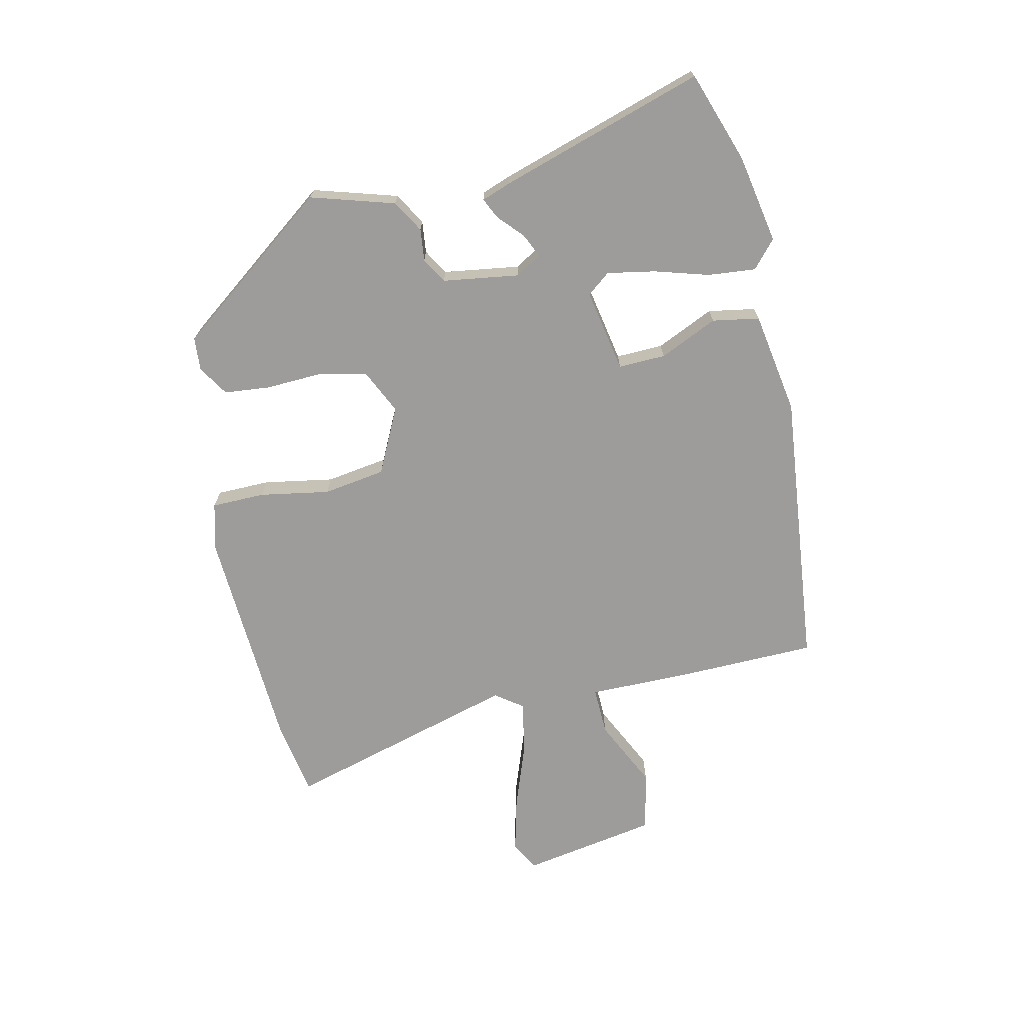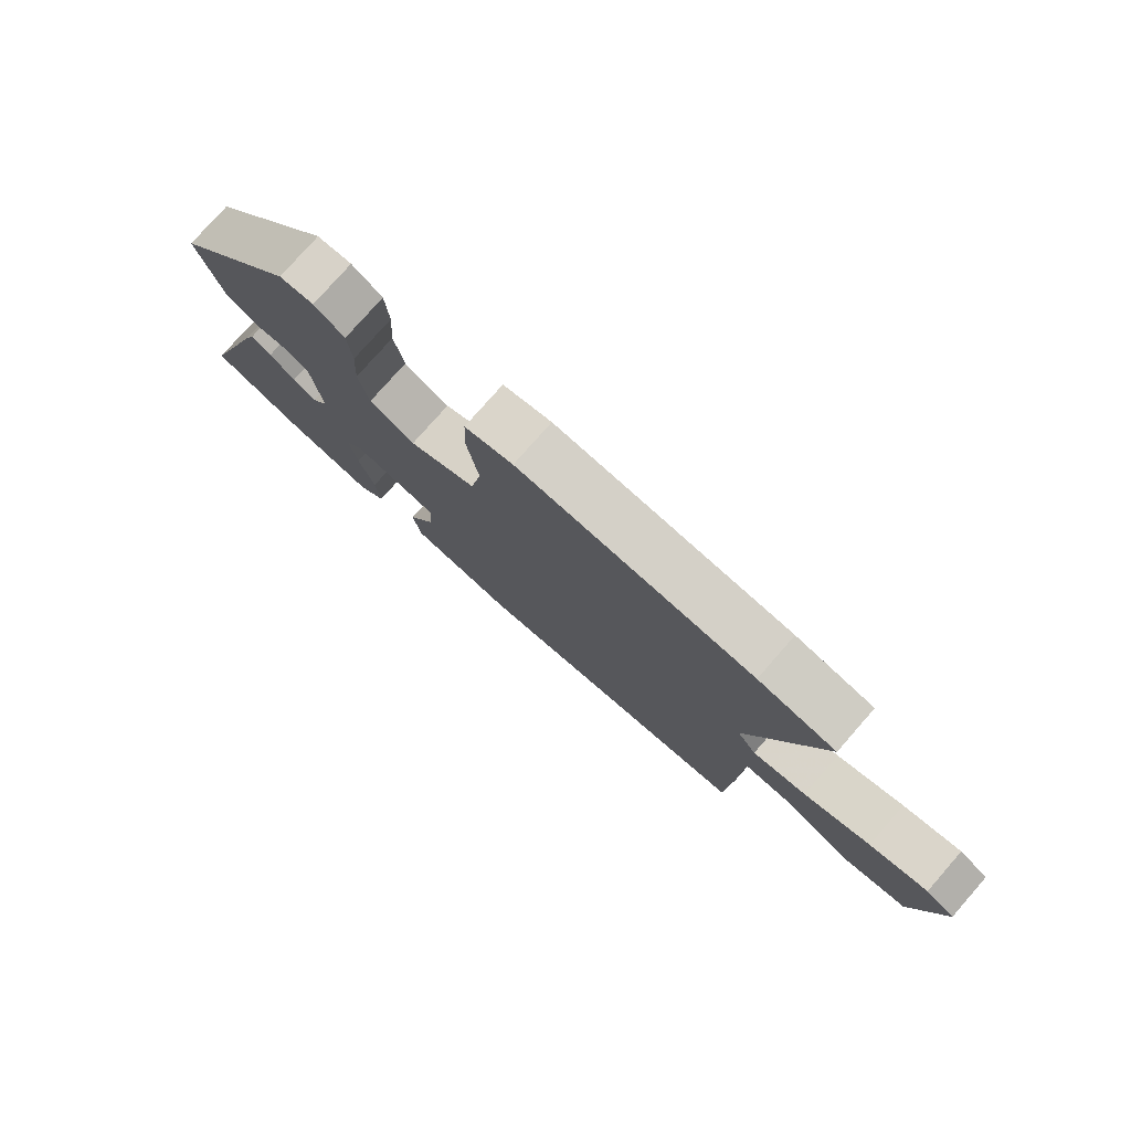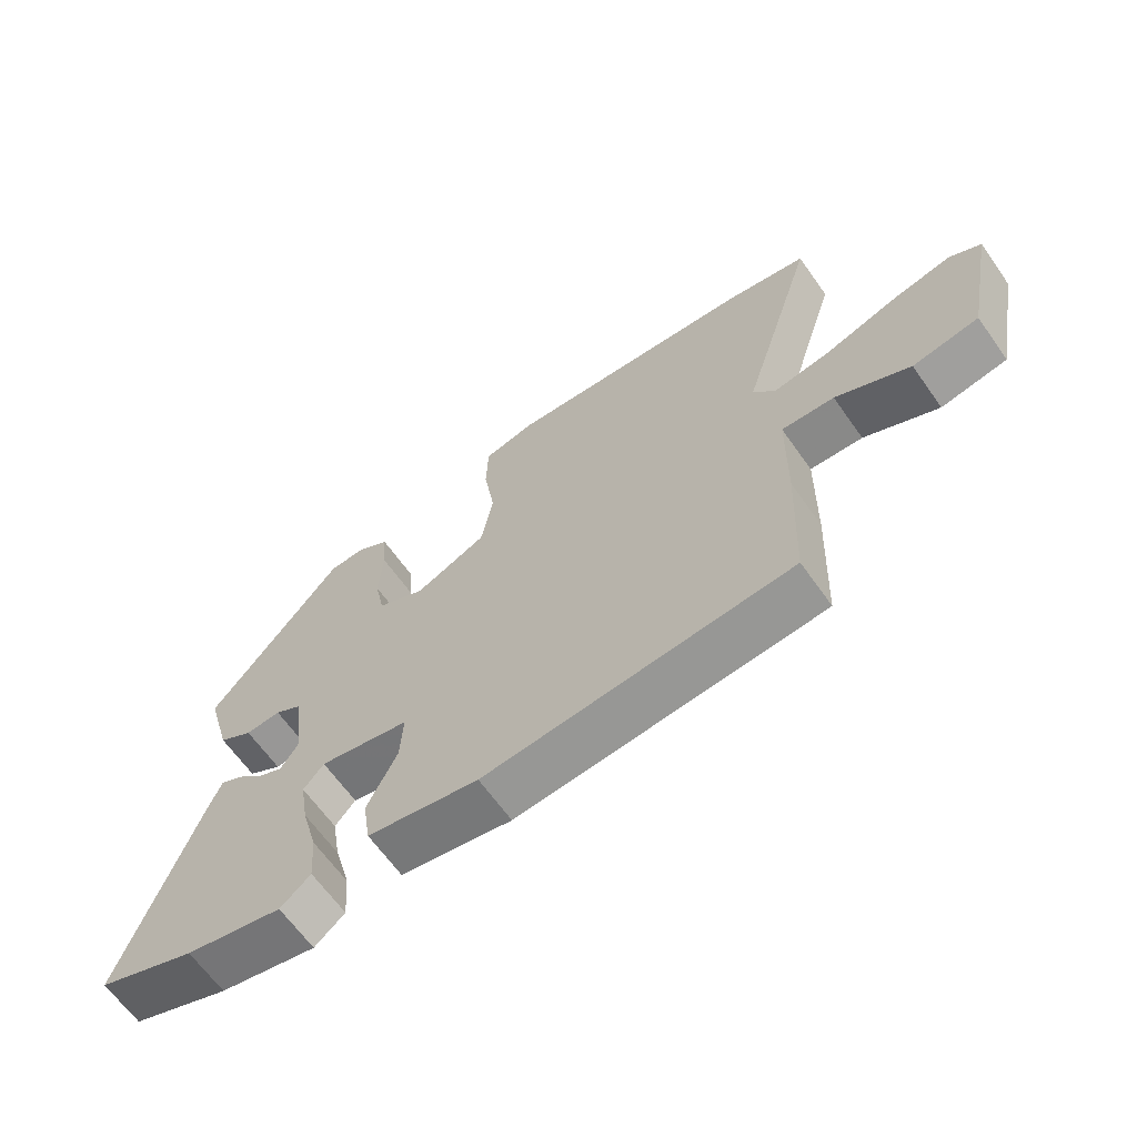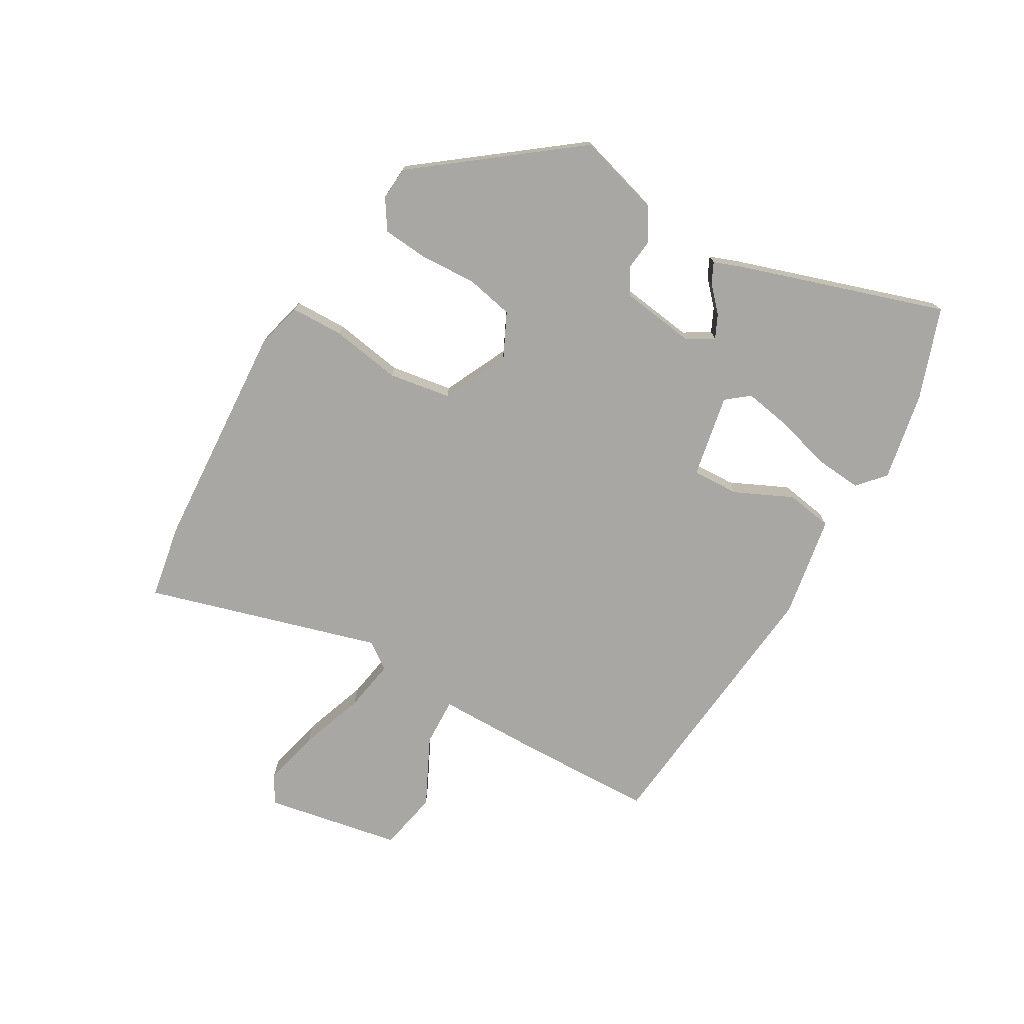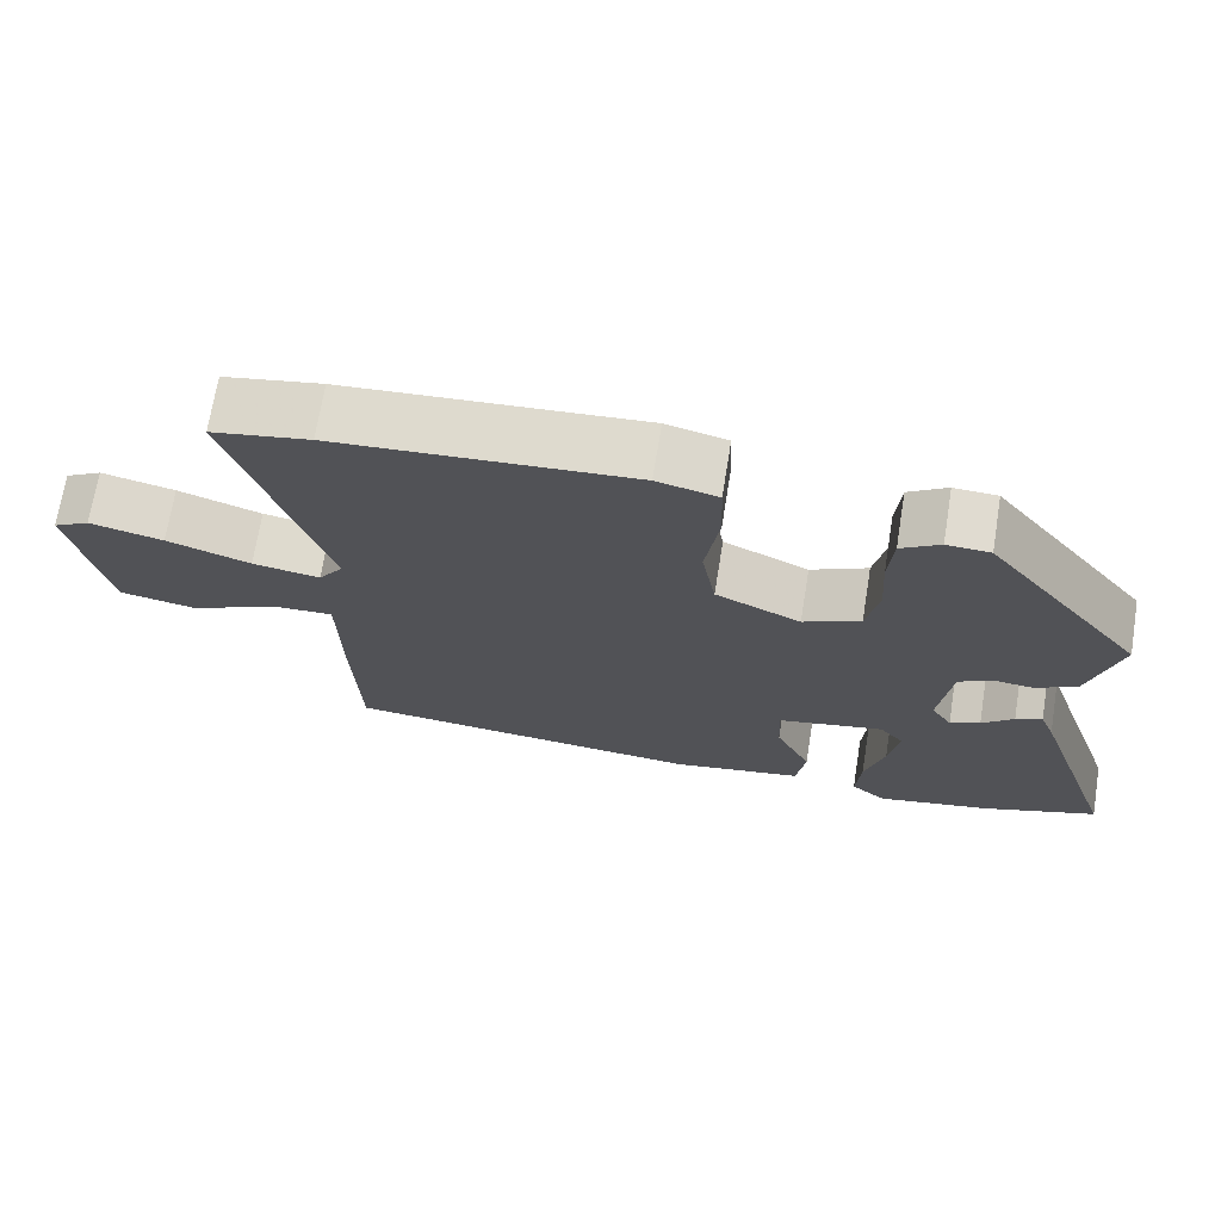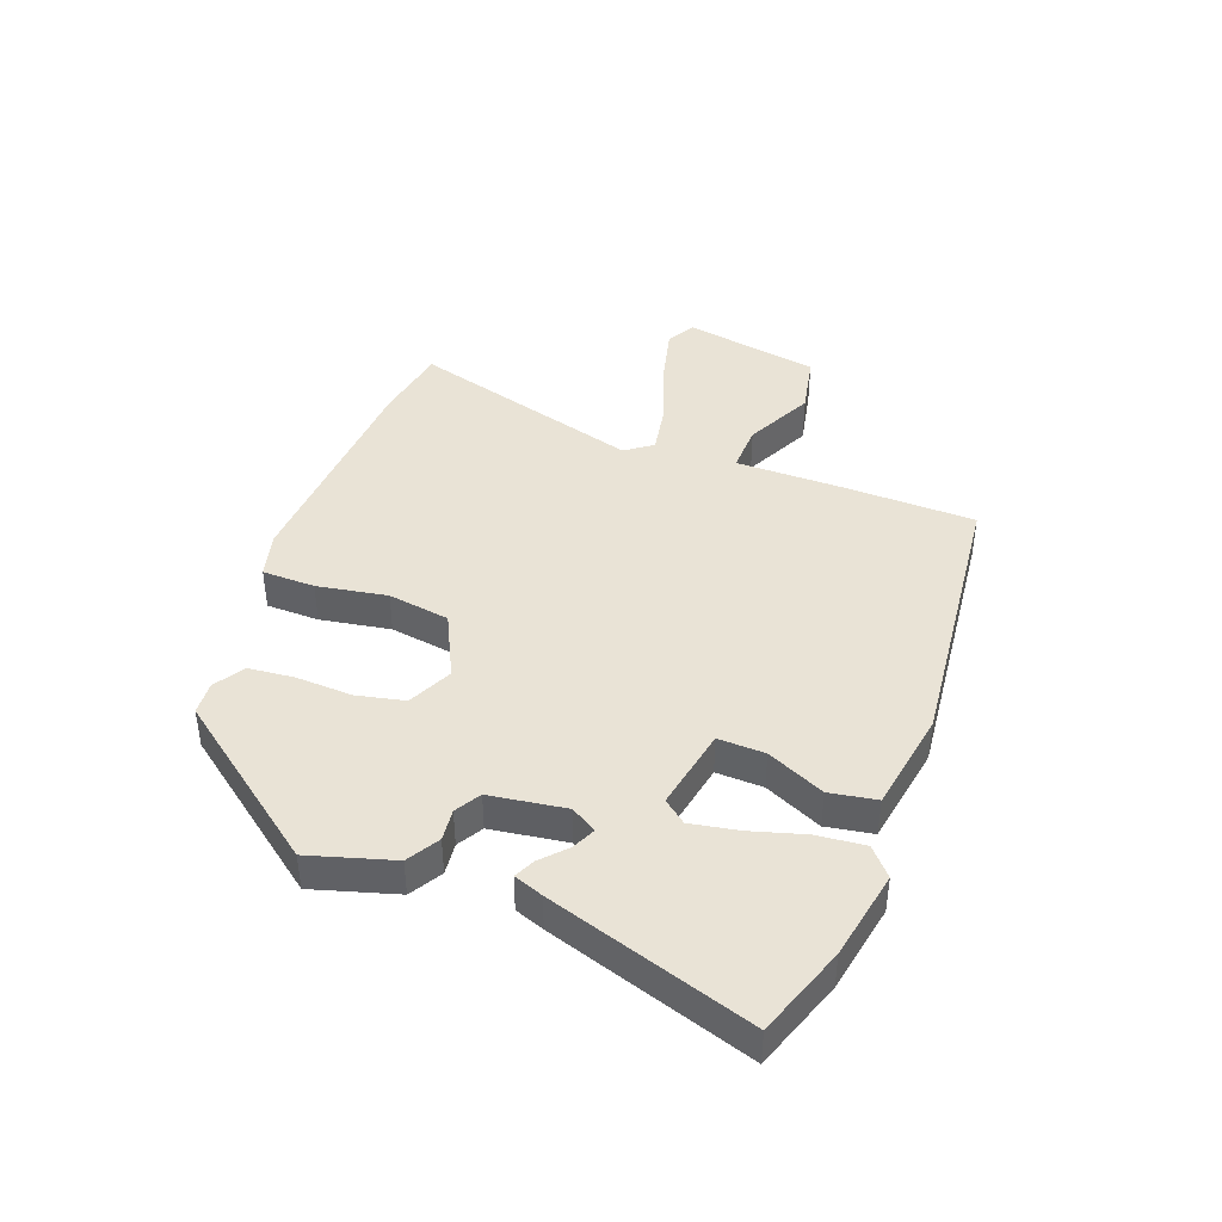
<metadata>
{"format":"obj","ext":"obj","renderer":"f3d","projection":"perspective","resolution":1024,"background":"white","views":[{"elev":-70.2,"azim":101.4,"up":"+Y"},{"elev":78.1,"azim":-138.7,"up":"+Z"},{"elev":-64.9,"azim":-144.7,"up":"+Z"},{"elev":-74.5,"azim":59.3,"up":"+Y"},{"elev":70.2,"azim":9.2,"up":"+Z"},{"elev":42.1,"azim":109.5,"up":"+Y"}]}
</metadata>
<code>
v -0.47 0.07 -0.493
v -0.479 0.07 -0.268
v -0.482 0.07 -0.089
v -0.563 0.07 -0.093
v -0.677 0.07 -0.151
v -0.779 0.07 -0.132
v -0.824 0.07 0.096
v -0.776 0.07 0.124
v -0.68 0.07 0.102
v -0.571 0.07 0.065
v -0.483 0.07 0.051
v -0.451 0.07 0.097
v -0.569 0.07 0.487
v -0.442 0.07 0.511
v -0.057 0.07 0.54
v 0.022 0.07 0.521
v 0.025 0.07 0.432
v 0.007 0.07 0.314
v 0.025 0.07 0.21
v 0.135 0.07 0.159
v 0.209 0.07 0.196
v 0.225 0.07 0.277
v 0.219 0.07 0.371
v 0.225 0.07 0.448
v 0.275 0.07 0.481
v 0.331 0.07 0.478
v 0.534 0.07 0.22
v 0.495 0.07 0.079
v 0.442 0.07 0.046
v 0.388 0.07 0.051
v 0.346 0.07 0.025
v 0.33 0.07 -0.103
v 0.357 0.07 -0.146
v 0.396 0.07 -0.127
v 0.437 0.07 -0.088
v 0.471 0.07 -0.071
v 0.49 0.07 -0.12
v 0.605 0.07 -0.461
v 0.454 0.07 -0.517
v 0.305 0.07 -0.548
v 0.259 0.07 -0.509
v 0.265 0.07 -0.429
v 0.29 0.07 -0.337
v 0.303 0.07 -0.257
v 0.272 0.07 -0.219
v 0.133 0.07 -0.248
v 0.137 0.07 -0.327
v 0.183 0.07 -0.423
v 0.171 0.07 -0.502
v 0 0.07 -0.534
v -0.47 0 -0.493
v -0.479 0 -0.268
v -0.482 0 -0.089
v -0.563 0 -0.093
v -0.677 0 -0.151
v -0.779 0 -0.132
v -0.824 0 0.096
v -0.776 0 0.124
v -0.68 0 0.102
v -0.571 0 0.065
v -0.483 0 0.051
v -0.451 0 0.097
v -0.569 0 0.487
v -0.442 0 0.511
v -0.057 0 0.54
v 0.022 0 0.521
v 0.025 0 0.432
v 0.007 0 0.314
v 0.025 0 0.21
v 0.135 0 0.159
v 0.209 0 0.196
v 0.225 0 0.277
v 0.219 0 0.371
v 0.225 0 0.448
v 0.275 0 0.481
v 0.331 0 0.478
v 0.534 0 0.22
v 0.495 0 0.079
v 0.442 0 0.046
v 0.388 0 0.051
v 0.346 0 0.025
v 0.33 0 -0.103
v 0.357 0 -0.146
v 0.396 0 -0.127
v 0.437 0 -0.088
v 0.471 0 -0.071
v 0.49 0 -0.12
v 0.605 0 -0.461
v 0.454 0 -0.517
v 0.305 0 -0.548
v 0.259 0 -0.509
v 0.265 0 -0.429
v 0.29 0 -0.337
v 0.303 0 -0.257
v 0.272 0 -0.219
v 0.133 0 -0.248
v 0.137 0 -0.327
v 0.183 0 -0.423
v 0.171 0 -0.502
v 0 0 -0.534
f 47 48 49 50
f 46 47 50 1
f 40 41 42 43
f 40 43 44
f 39 40 44
f 38 39 44
f 37 38 44 45
f 34 35 36 37
f 33 34 37 45
f 27 28 29 30
f 27 30 31
f 26 27 31
f 25 26 31 32
f 22 23 24 25
f 21 22 25 32
f 15 16 17 18
f 15 18 19
f 12 13 14 15
f 11 12 15 19
f 7 8 9 10
f 7 10 11
f 4 5 6 7
f 3 4 7 11
f 46 1 2 3
f 32 33 45 46
f 20 21 32 46
f 19 20 46
f 3 11 19 46
f 100 99 98 97
f 51 100 97 96
f 93 92 91 90
f 94 93 90
f 94 90 89
f 94 89 88
f 95 94 88 87
f 87 86 85 84
f 95 87 84 83
f 80 79 78 77
f 81 80 77
f 81 77 76
f 82 81 76 75
f 75 74 73 72
f 82 75 72 71
f 68 67 66 65
f 69 68 65
f 65 64 63 62
f 69 65 62 61
f 60 59 58 57
f 61 60 57
f 57 56 55 54
f 61 57 54 53
f 53 52 51 96
f 96 95 83 82
f 96 82 71 70
f 96 70 69
f 96 69 61 53
f 1 51 52 2
f 2 52 53 3
f 3 53 54 4
f 4 54 55 5
f 5 55 56 6
f 6 56 57 7
f 7 57 58 8
f 8 58 59 9
f 9 59 60 10
f 10 60 61 11
f 11 61 62 12
f 12 62 63 13
f 13 63 64 14
f 14 64 65 15
f 15 65 66 16
f 16 66 67 17
f 17 67 68 18
f 18 68 69 19
f 19 69 70 20
f 20 70 71 21
f 21 71 72 22
f 22 72 73 23
f 23 73 74 24
f 24 74 75 25
f 25 75 76 26
f 26 76 77 27
f 27 77 78 28
f 28 78 79 29
f 29 79 80 30
f 30 80 81 31
f 31 81 82 32
f 32 82 83 33
f 33 83 84 34
f 34 84 85 35
f 35 85 86 36
f 36 86 87 37
f 37 87 88 38
f 38 88 89 39
f 39 89 90 40
f 40 90 91 41
f 41 91 92 42
f 42 92 93 43
f 43 93 94 44
f 44 94 95 45
f 45 95 96 46
f 46 96 97 47
f 47 97 98 48
f 48 98 99 49
f 49 99 100 50
f 50 100 51 1

</code>
